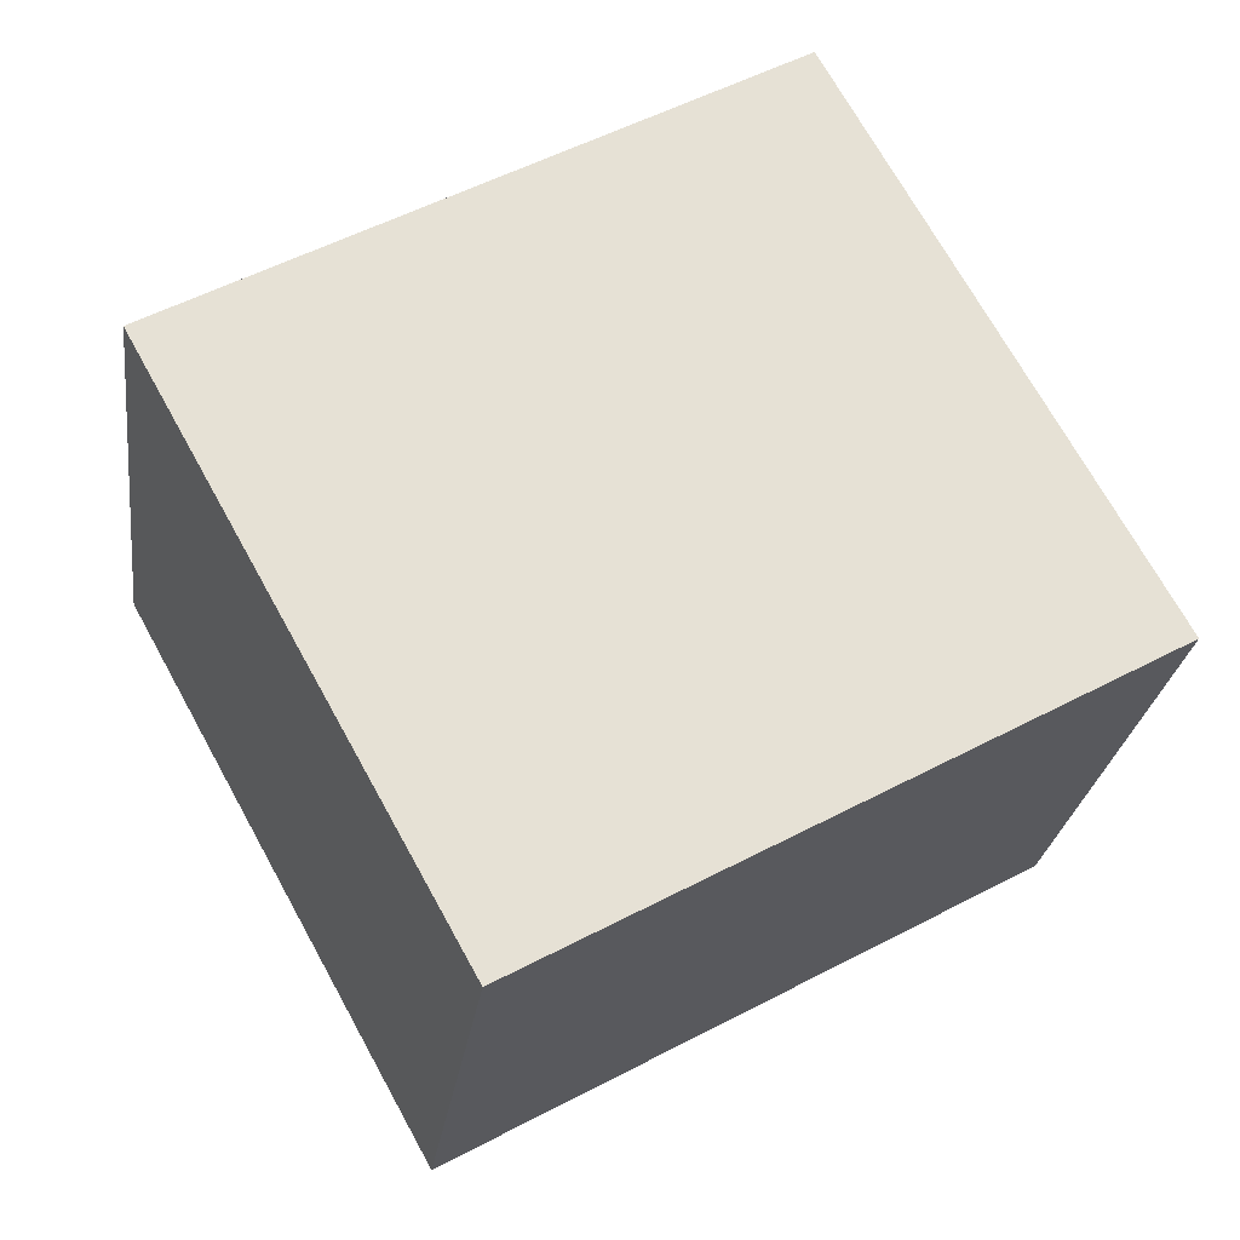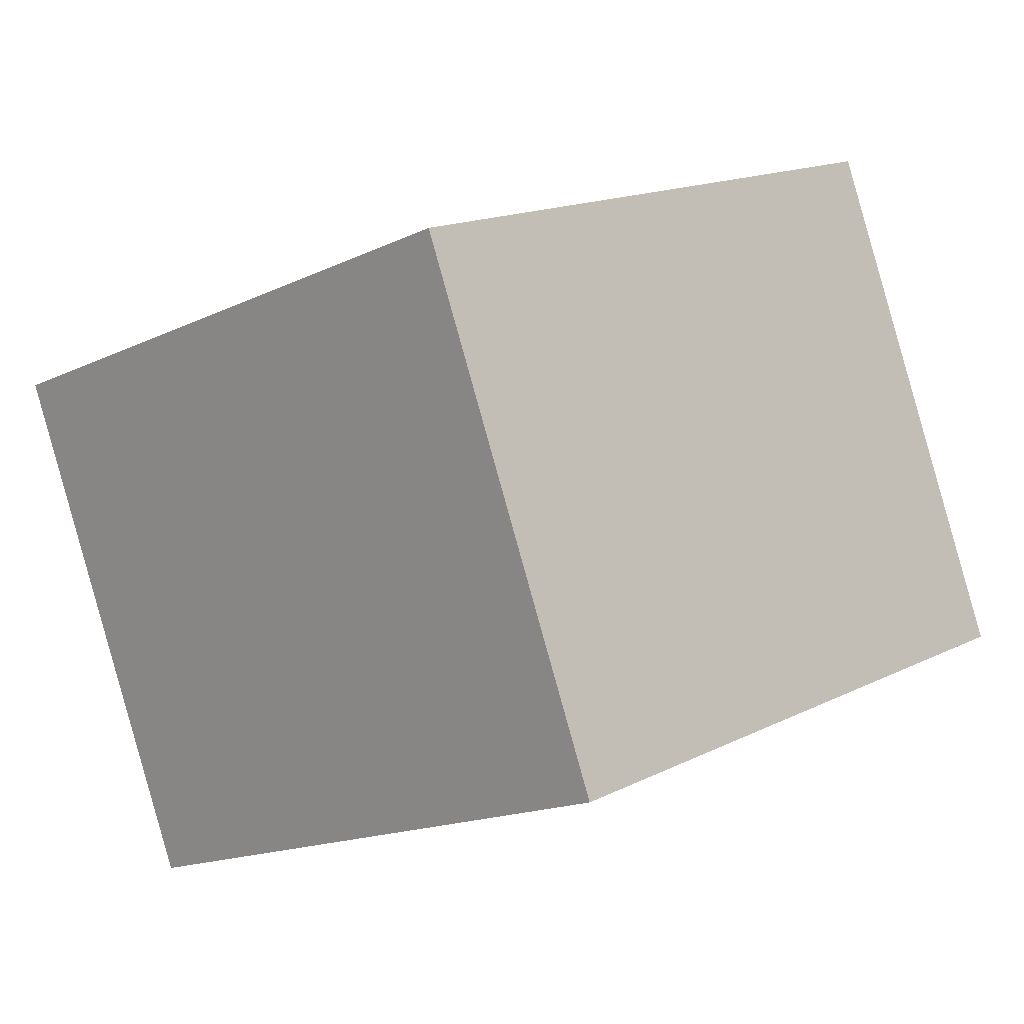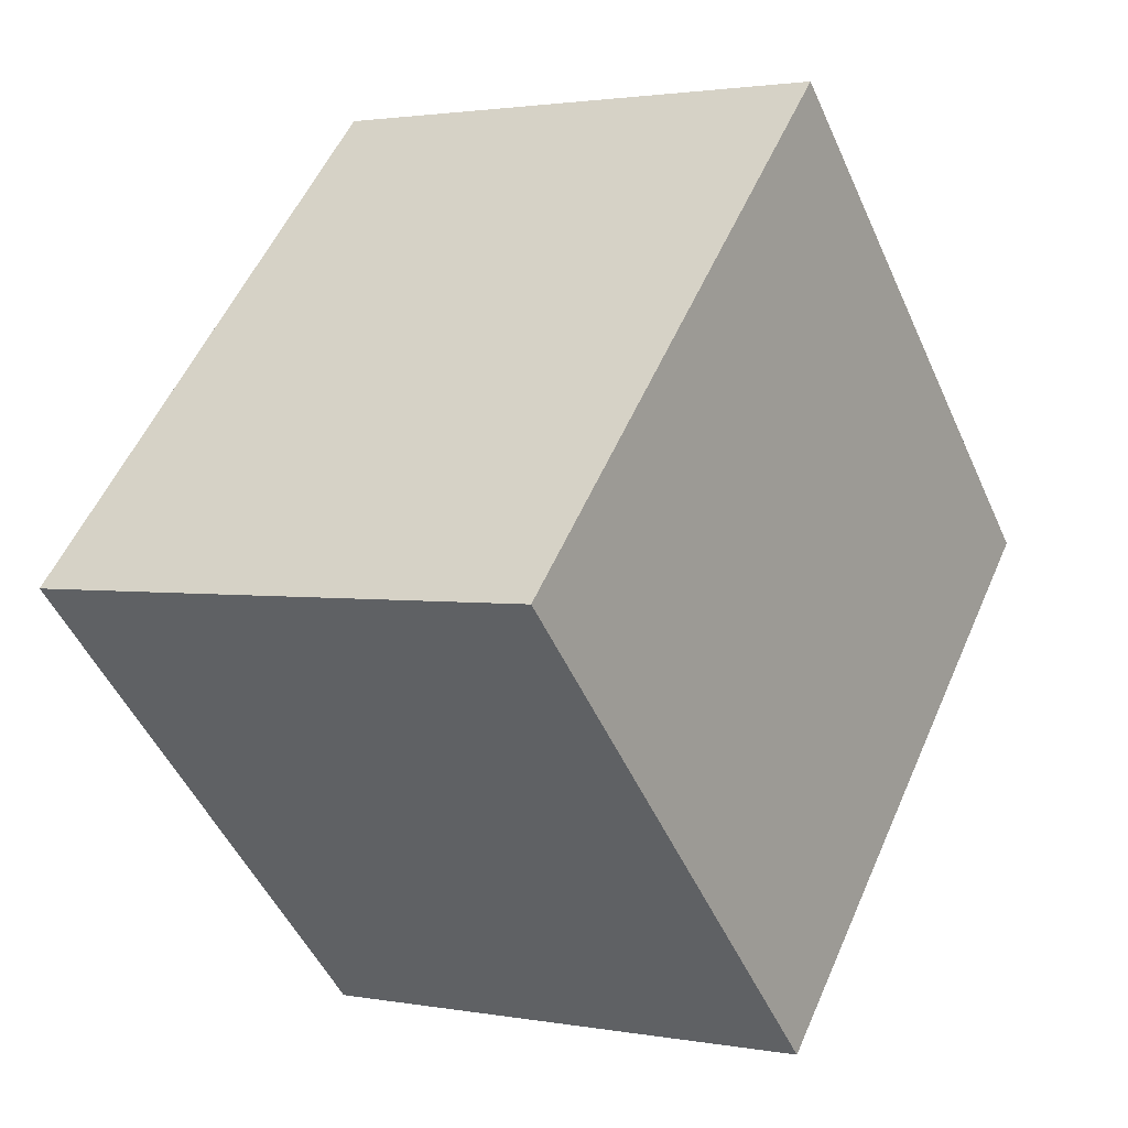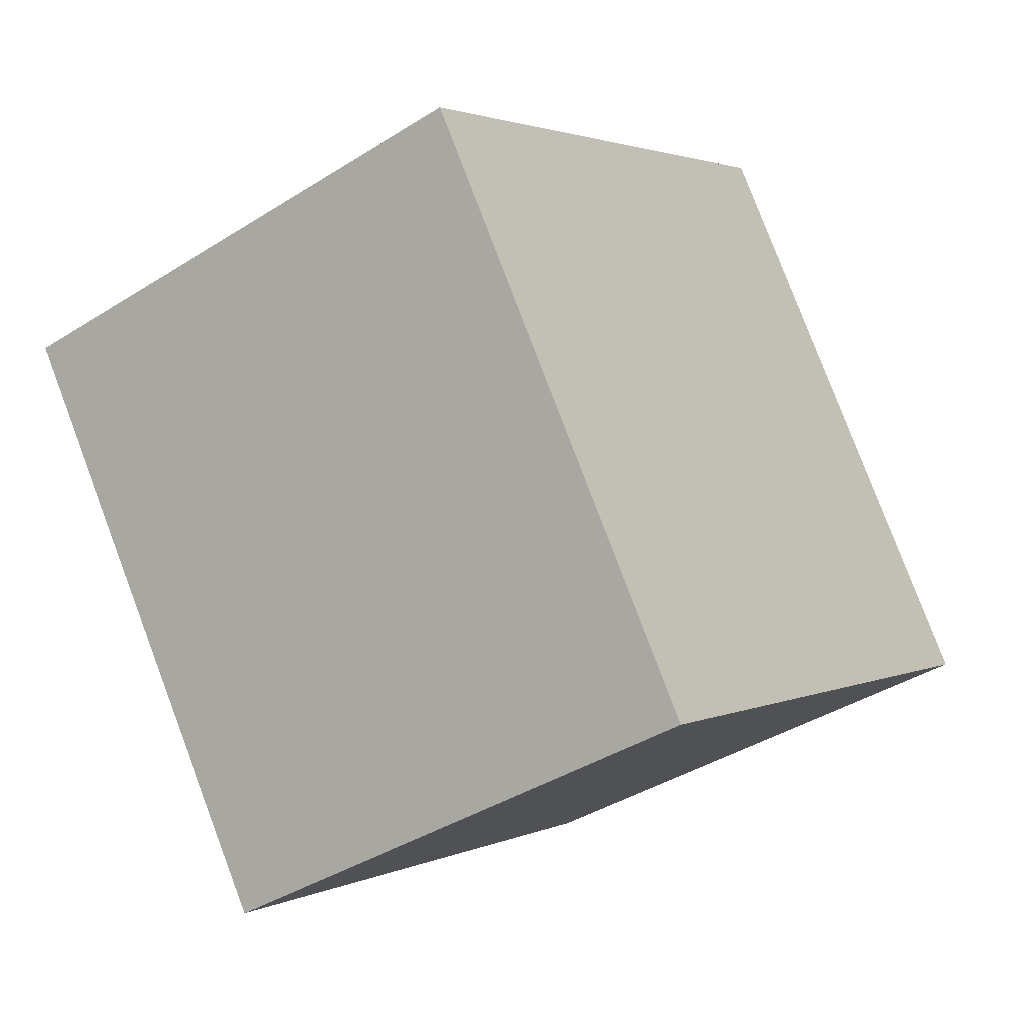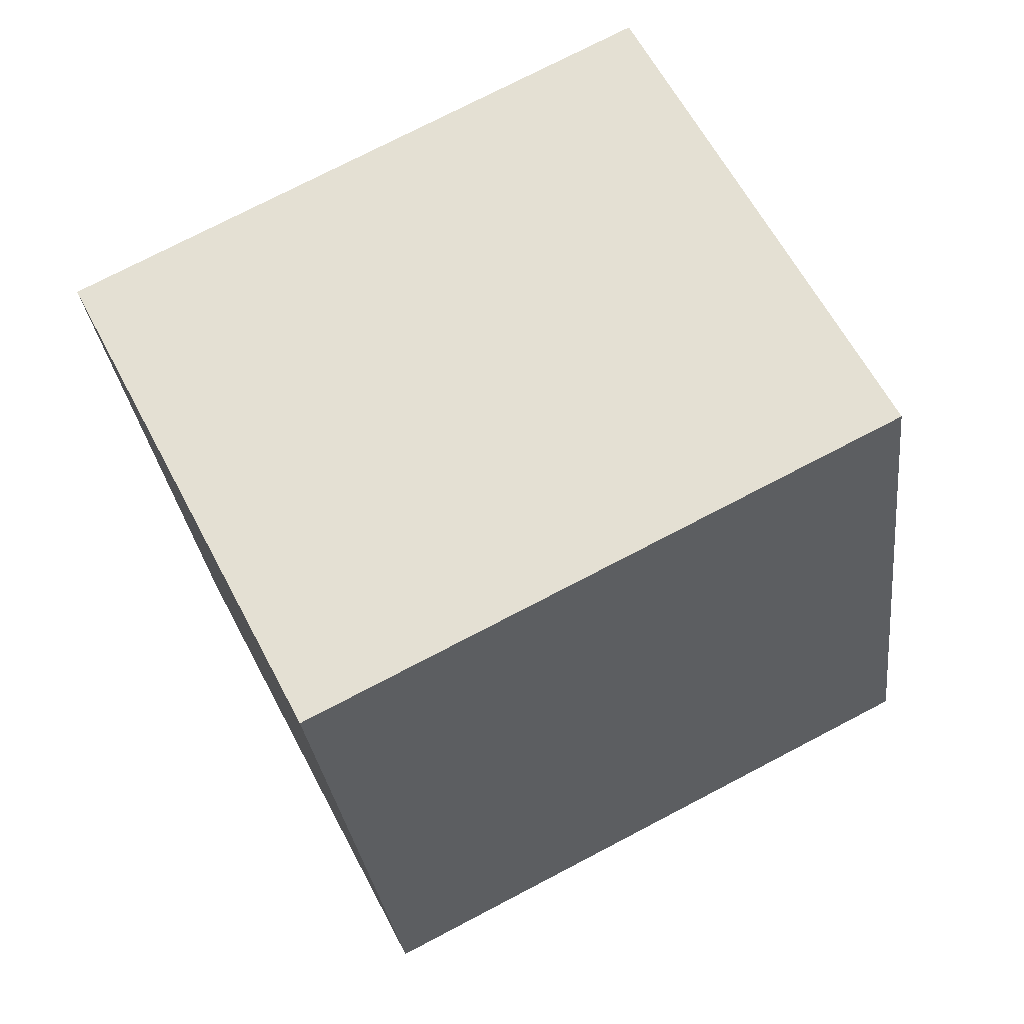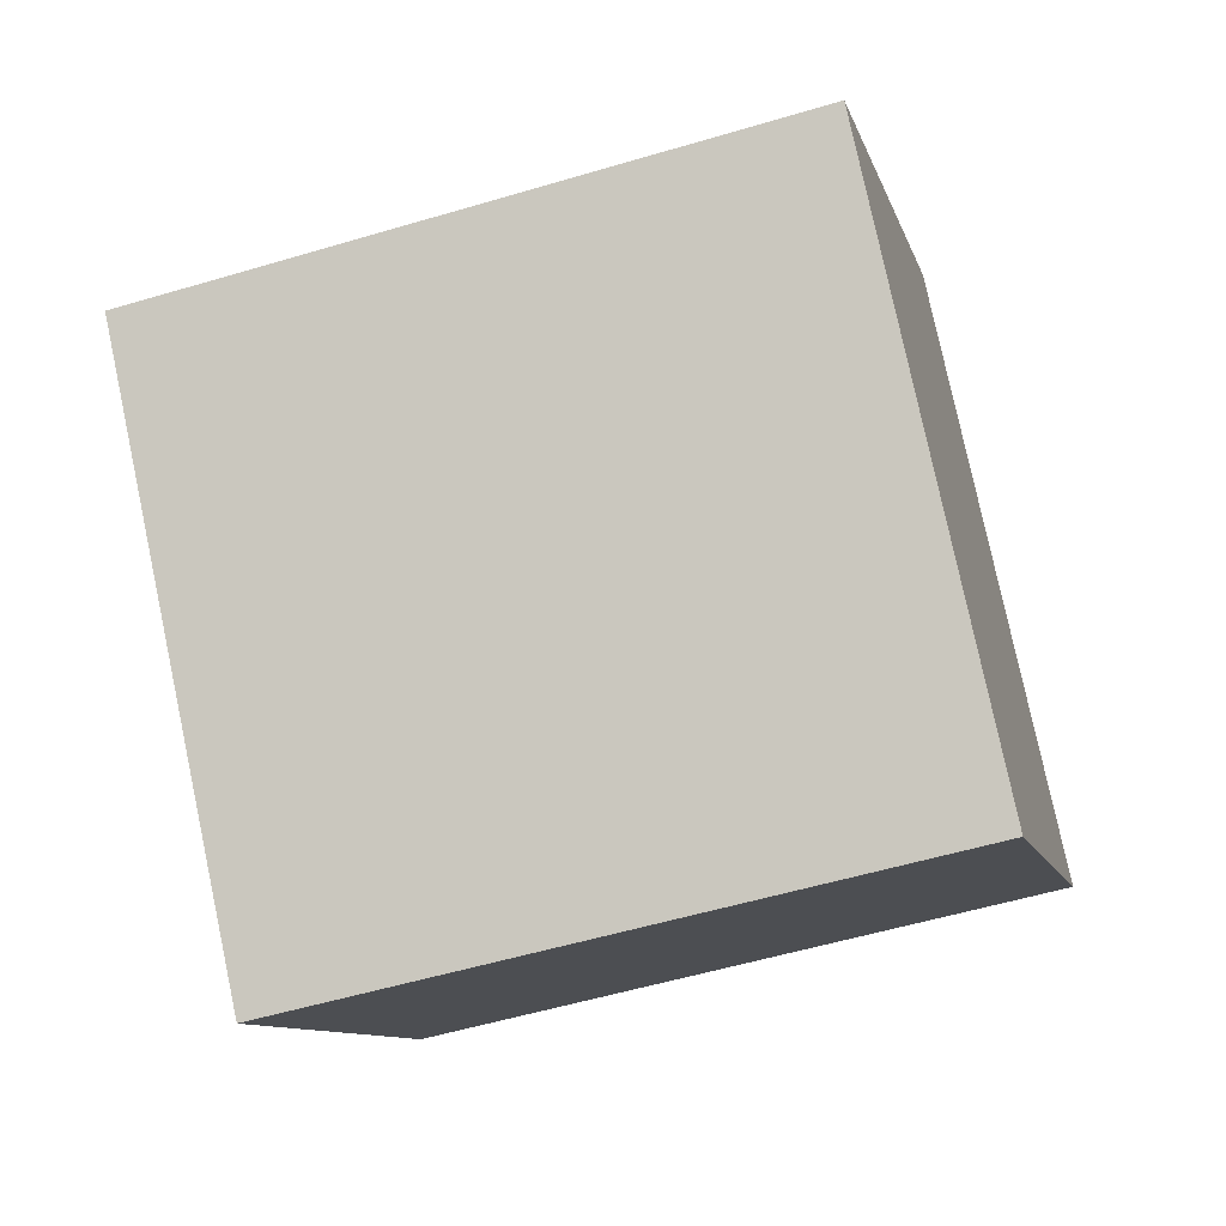
<metadata>
{"format":"obj","ext":"obj","renderer":"f3d","projection":"perspective","resolution":1024,"background":"white","views":[{"elev":37.3,"azim":-34.0,"up":"+Y"},{"elev":24.7,"azim":127.1,"up":"+Y"},{"elev":57.8,"azim":120.3,"up":"+Z"},{"elev":7.9,"azim":128.2,"up":"+Z"},{"elev":-20.6,"azim":91.1,"up":"+Y"},{"elev":-37.3,"azim":24.3,"up":"+Z"}]}
</metadata>
<code>
o Cube
v -3.678 -1.622 -5.841
v -3.832 -5.457 1.488
v 4.952 -0.5007 -5.072
v 4.798 -4.335 2.256
v -4.774 4.599 -2.609
v -4.929 0.765 4.72
v 3.855 5.721 -1.84
v 3.701 1.887 5.488
f 1 5 7 3
f 4 3 7 8
f 8 7 5 6
f 6 2 4 8
f 2 1 3 4
f 6 5 1 2

</code>
